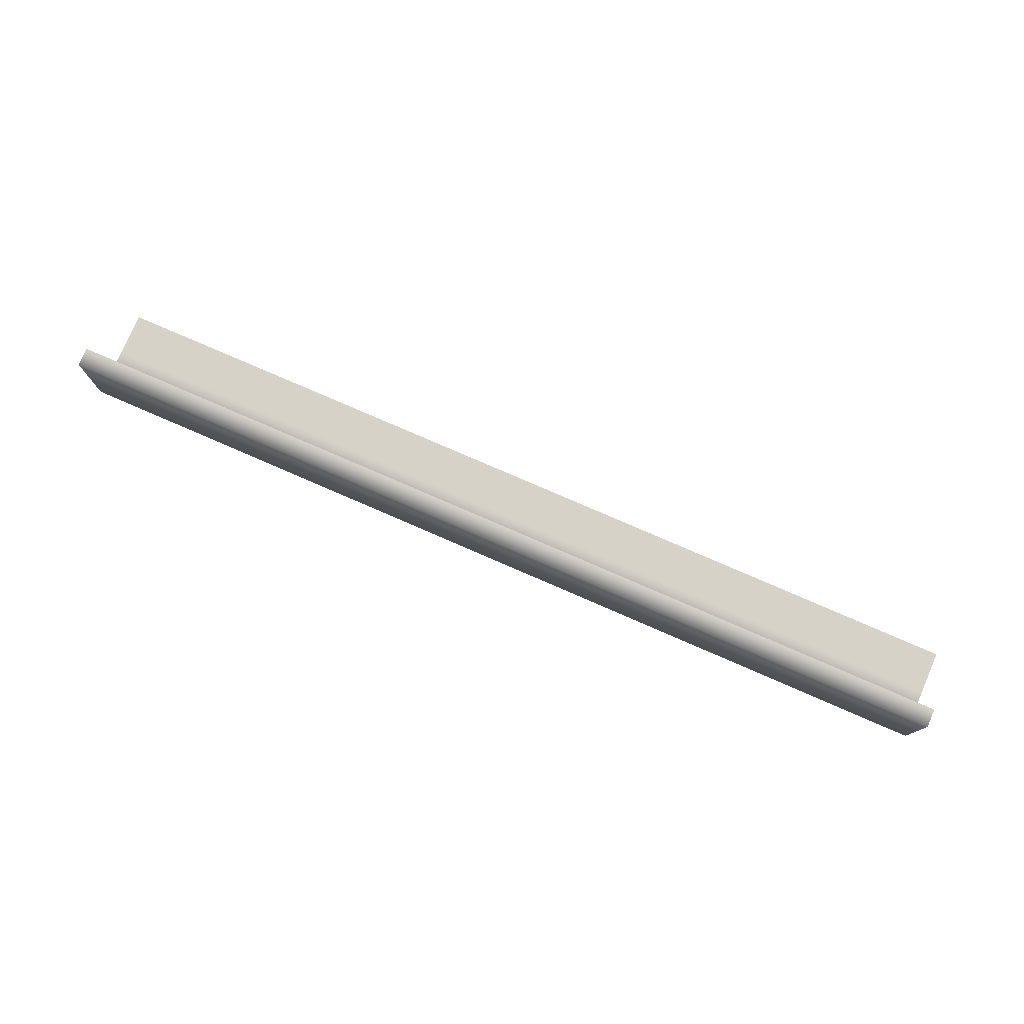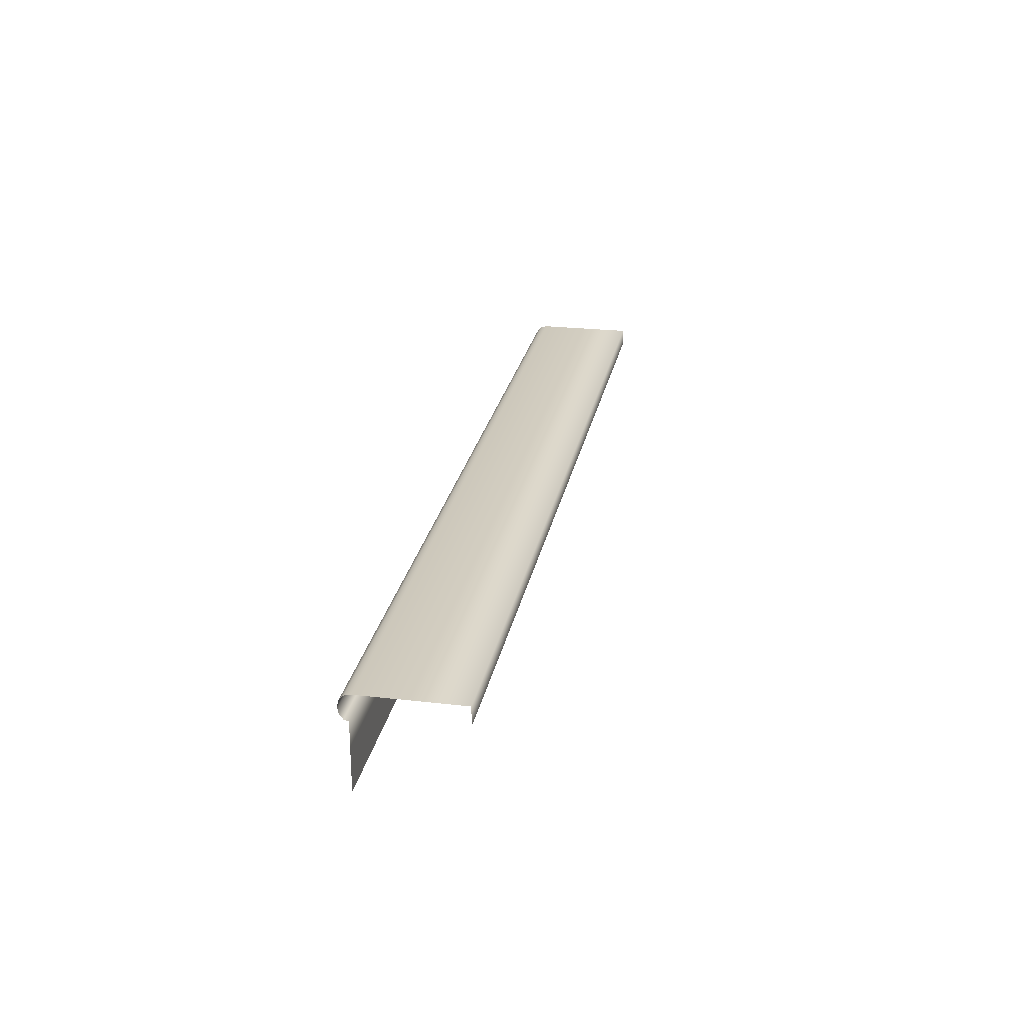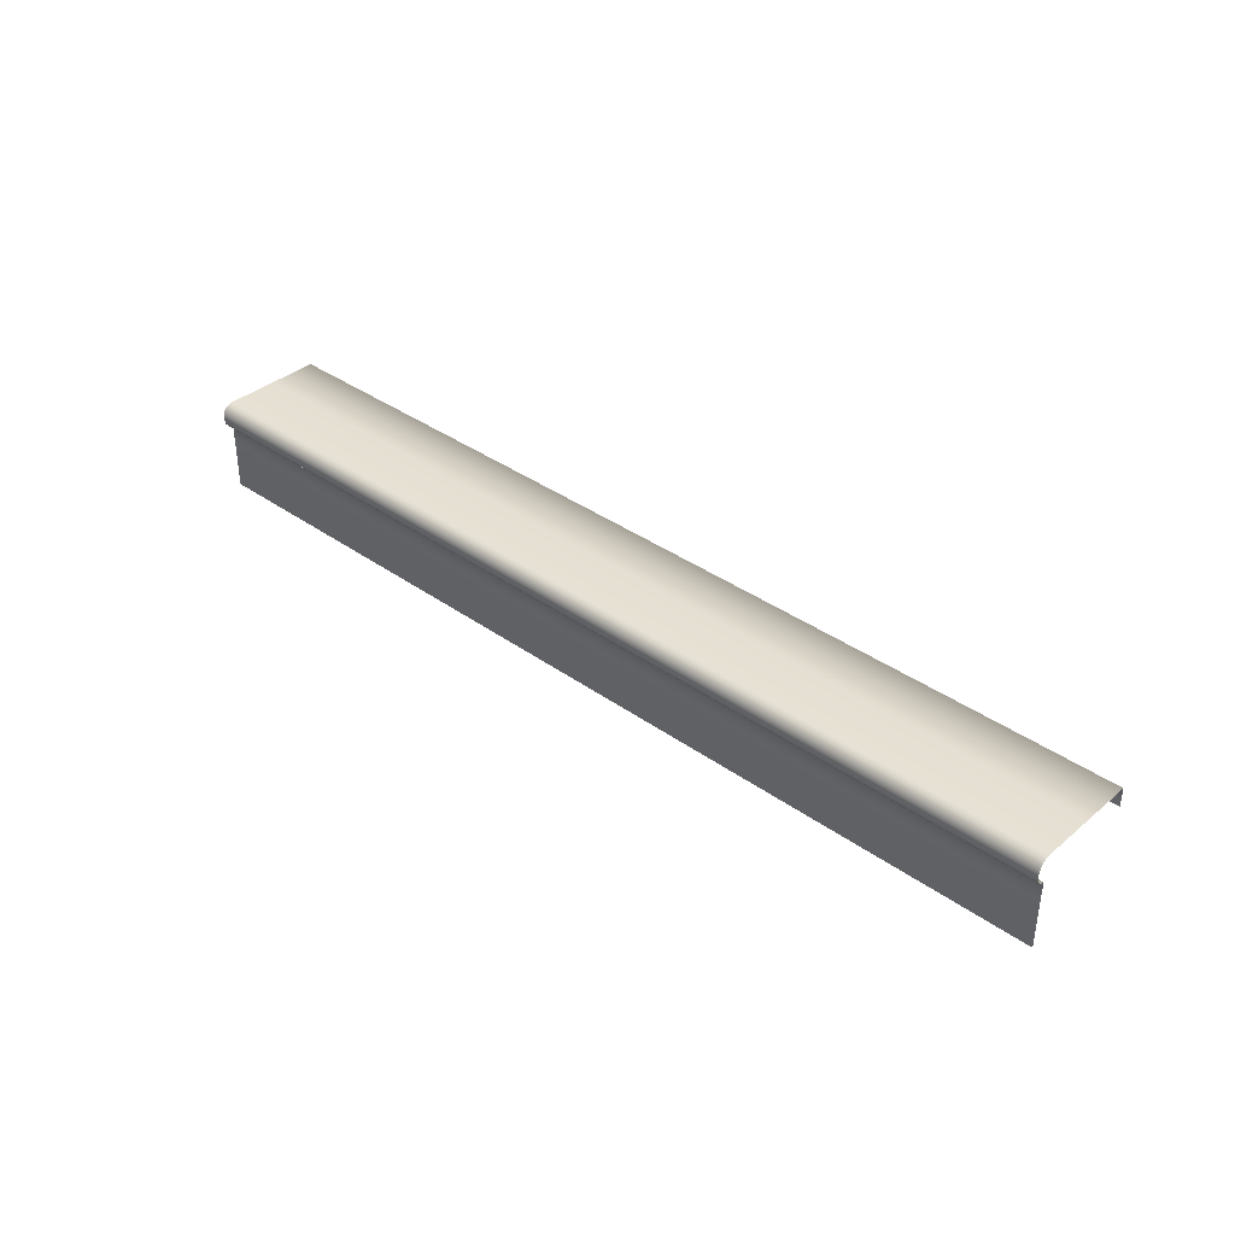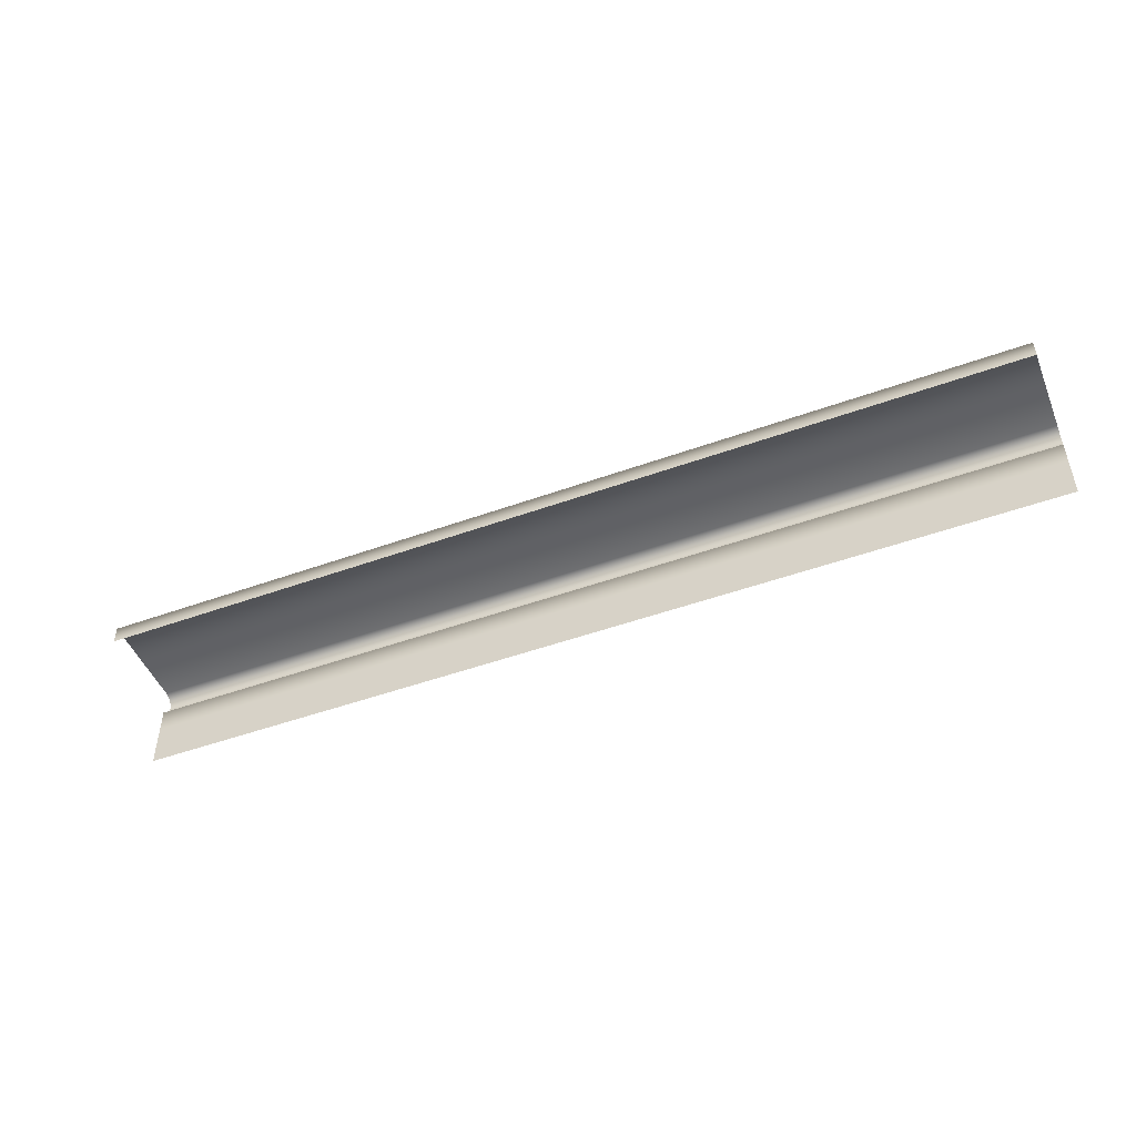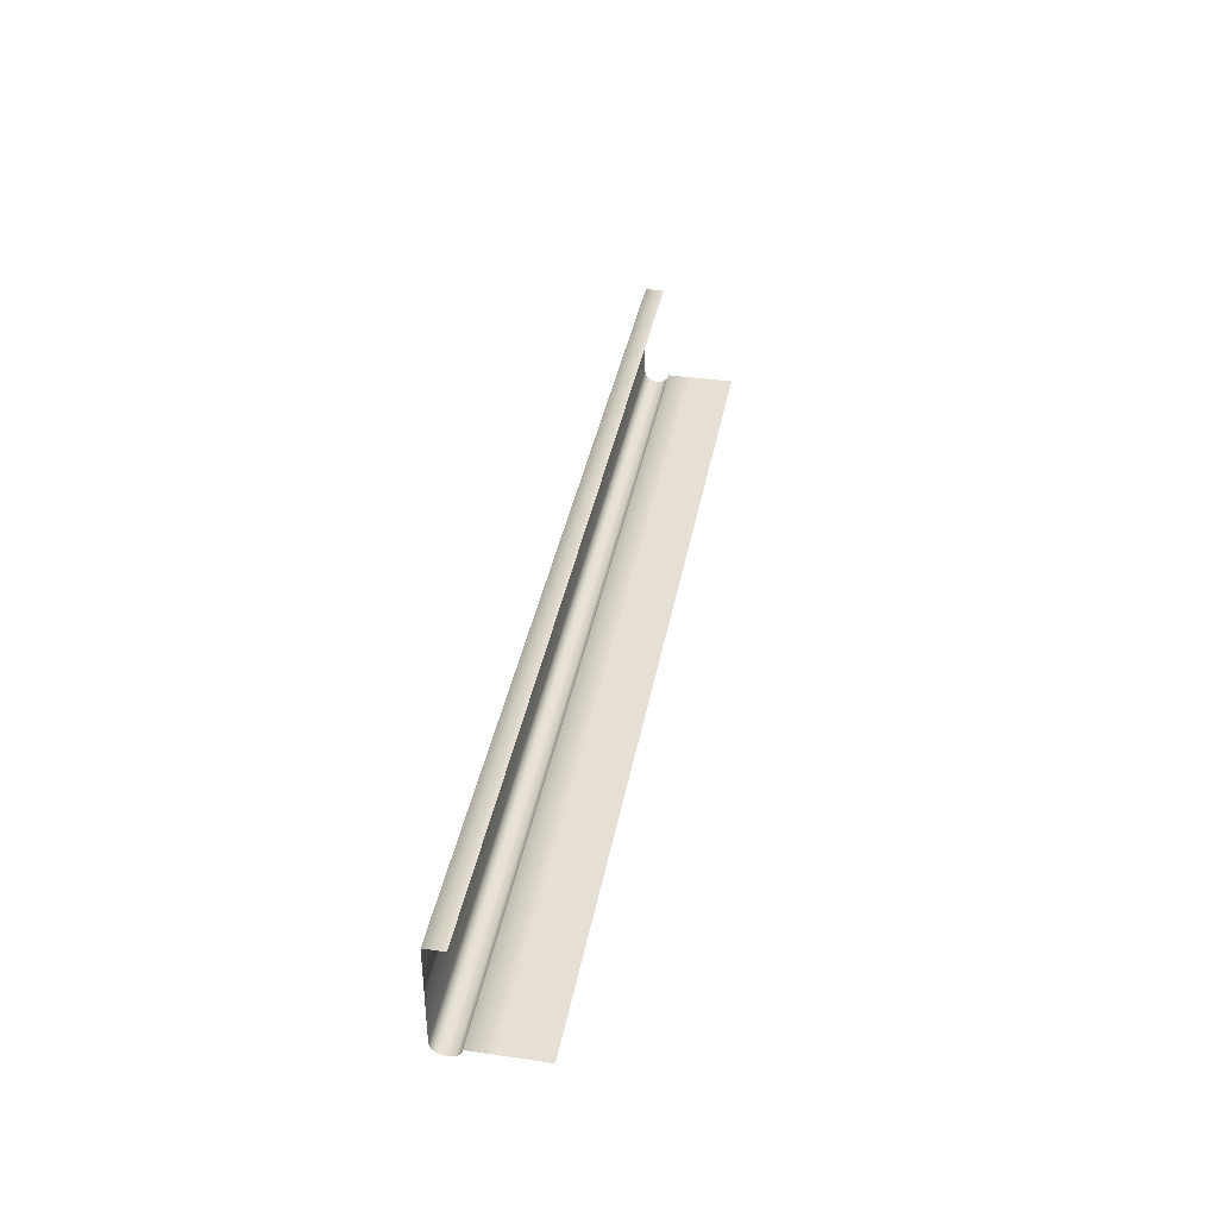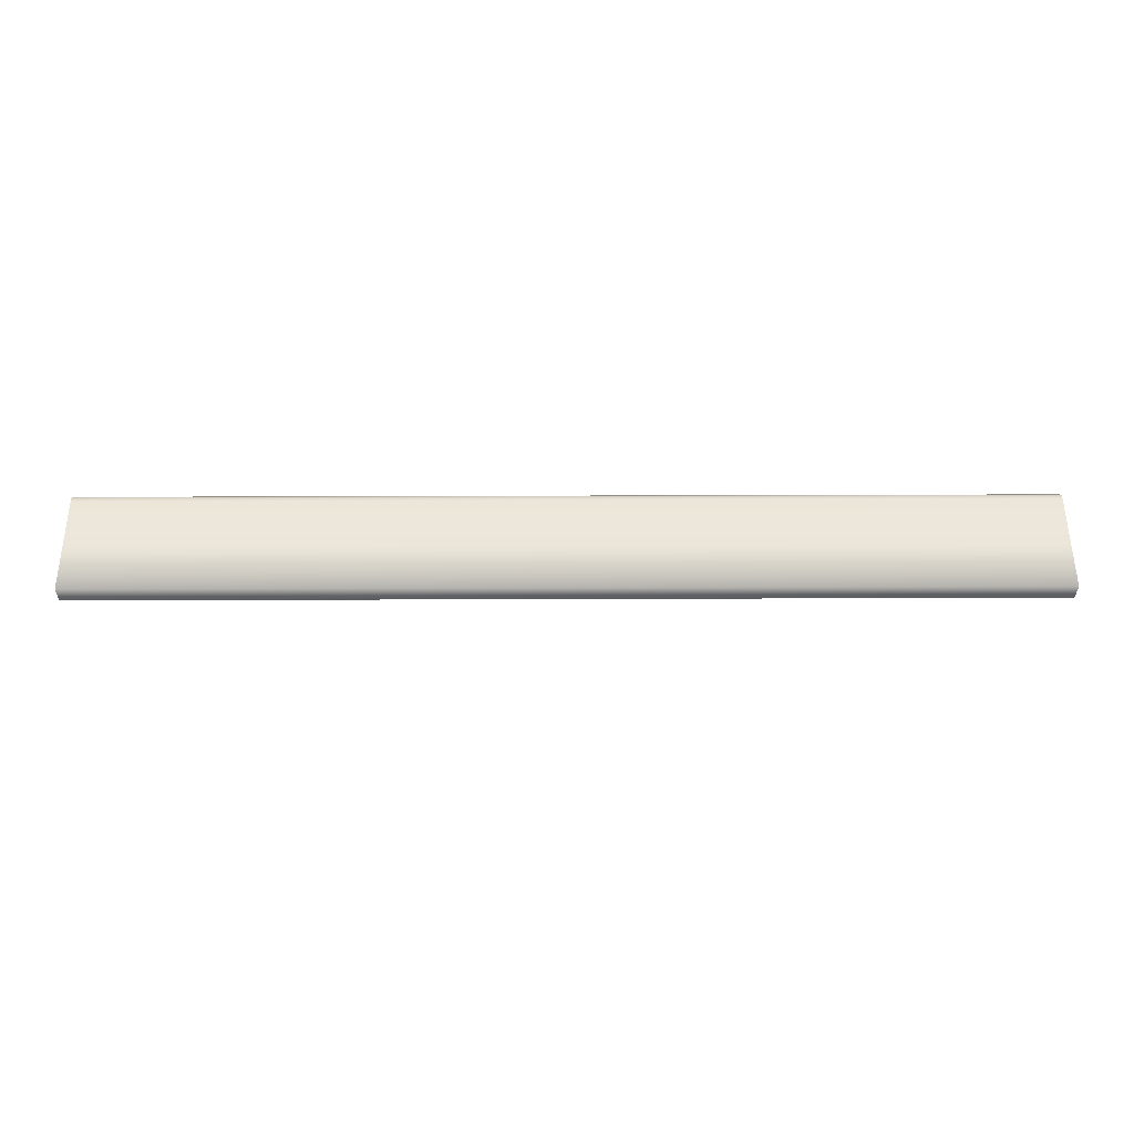
<metadata>
{"format":"obj","ext":"obj","renderer":"f3d","projection":"perspective","resolution":1024,"background":"white","views":[{"elev":77.7,"azim":-156.5,"up":"+Z"},{"elev":24.8,"azim":-79.3,"up":"+Y"},{"elev":36.8,"azim":-137.2,"up":"+Y"},{"elev":-48.6,"azim":21.9,"up":"+Y"},{"elev":38.1,"azim":-79.6,"up":"+Z"},{"elev":55.2,"azim":-0.2,"up":"+Y"}]}
</metadata>
<code>
g CharBoxShelf_VertAO_final
v -10 2 -1.125
v -10 1.966 -1.25
v 10 1.966 -1.25
v 10 2 -1.125
v 10 1.875 -1.341
v -10 1.875 -1.341
v 10 1.75 -1.375
v -10 1.75 -1.375
v -10 1.7 -1.375
v 10 1.7 -1.375
v 10 1.575 -1.348
v -10 1.575 -1.348
v 10 1.484 -1.275
v -10 1.484 -1.275
v 10 1.45 -1.175
v -10 1.45 -1.175
v -10 0.9261 -1.175
v 10 0.9261 -1.175
v -10 0.526 -1.175
v 10 0.526 -1.175
v -10 0.0001526 -1.175
v 10 0.0001526 -1.175
v 10 2 -0.06241
v 10 2 0.9999
v -10 2 0.9999
v -10 2 -0.06241
v -10 1.6 0.9999
v 10 1.6 0.9999
g CharBoxShelf_VertAO_final_0
f 3 2 1
f 4 3 1
f 3 5 2
f 5 6 2
f 5 7 6
f 7 8 6
f 8 7 9
f 7 10 9
f 10 11 9
f 11 12 9
f 11 13 12
f 13 14 12
f 13 15 14
f 15 16 14
f 16 15 17
f 15 18 17
f 17 18 19
f 18 20 19
f 19 20 21
f 20 22 21
f 25 24 23
f 26 25 23
f 25 27 24
f 27 28 24
f 26 23 4
f 1 26 4

</code>
